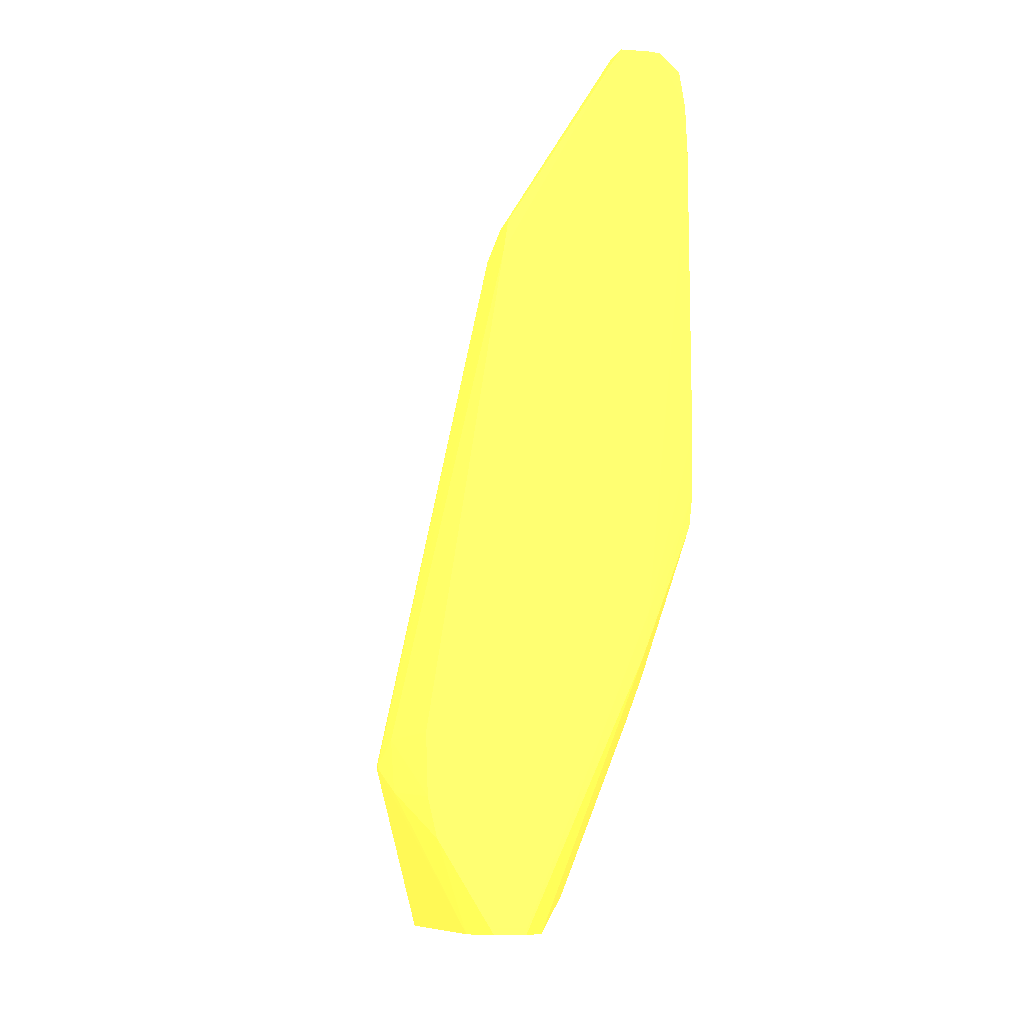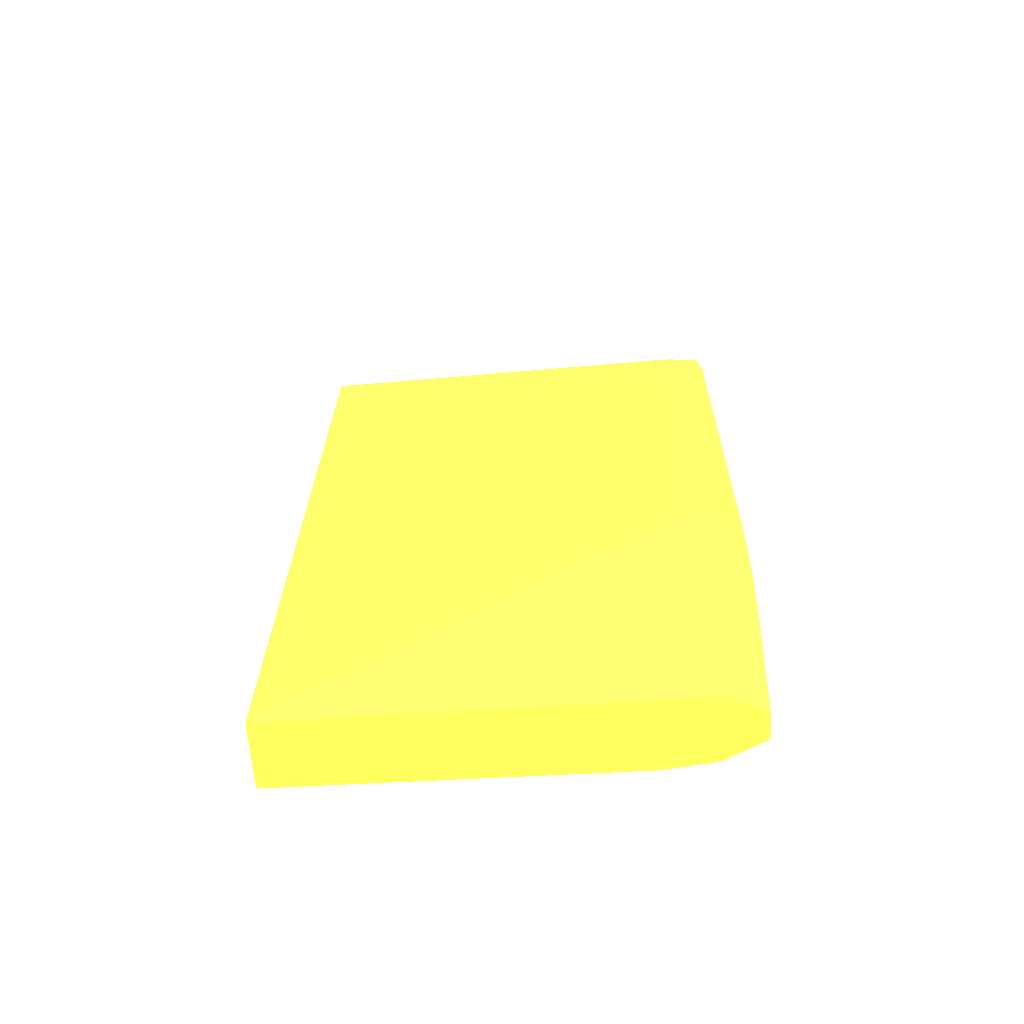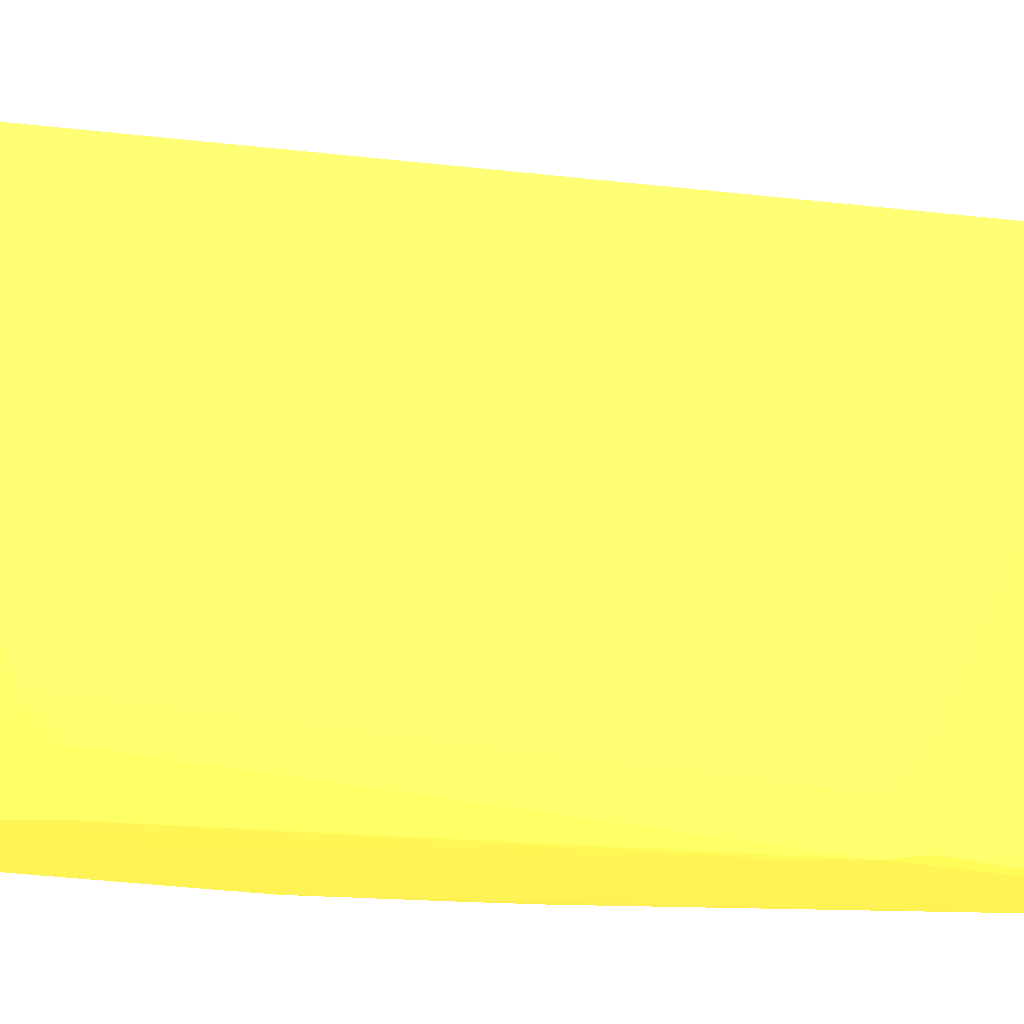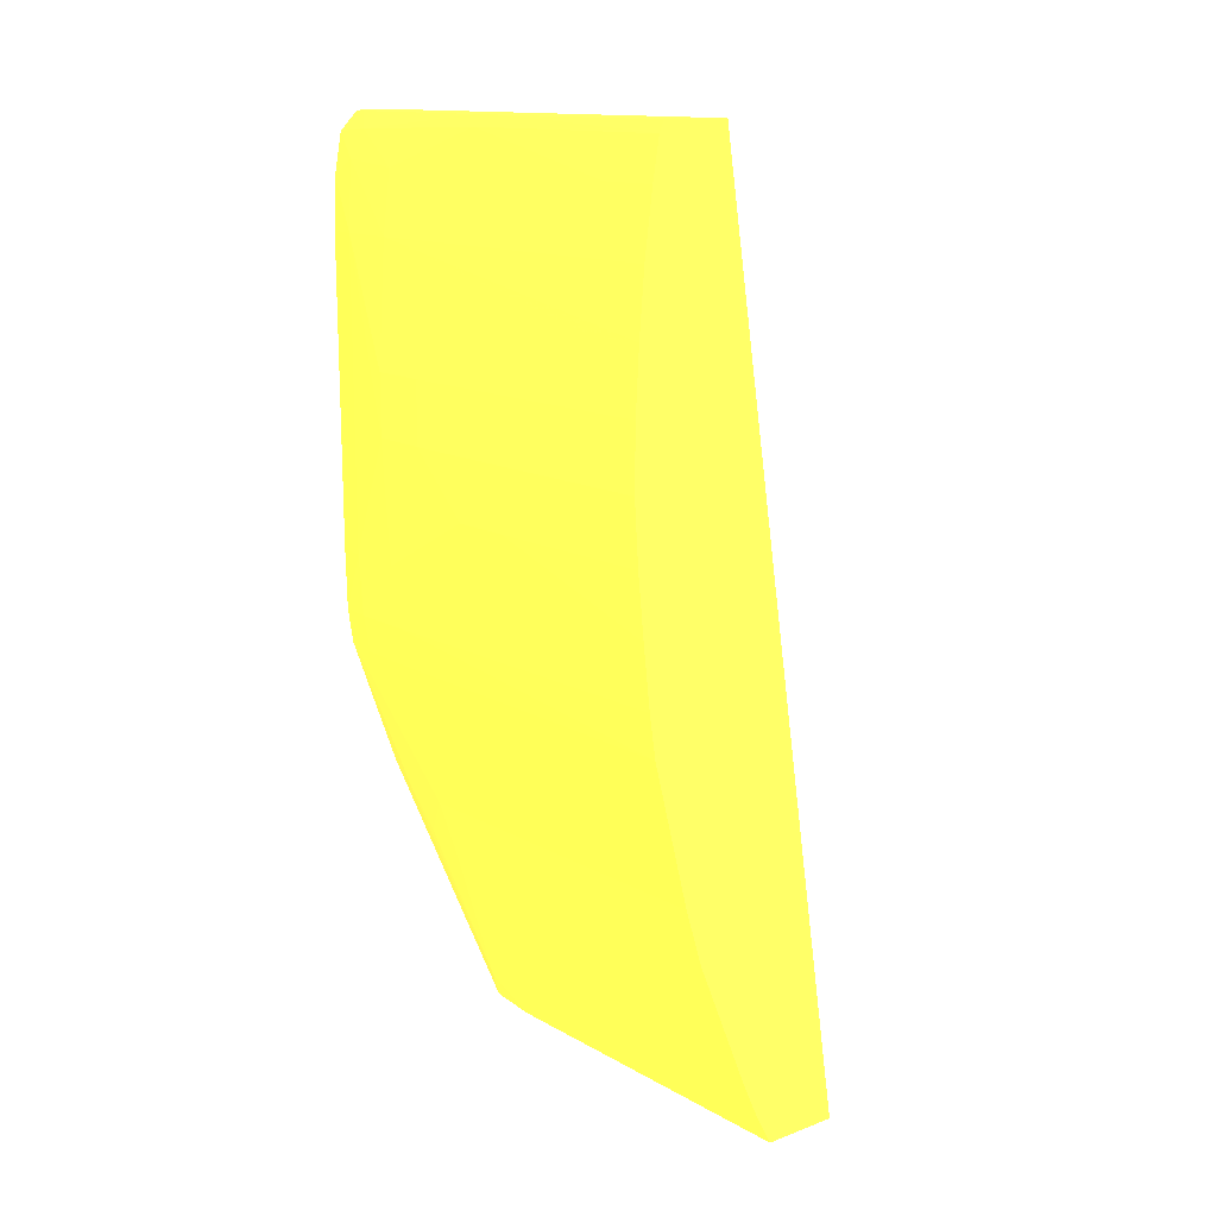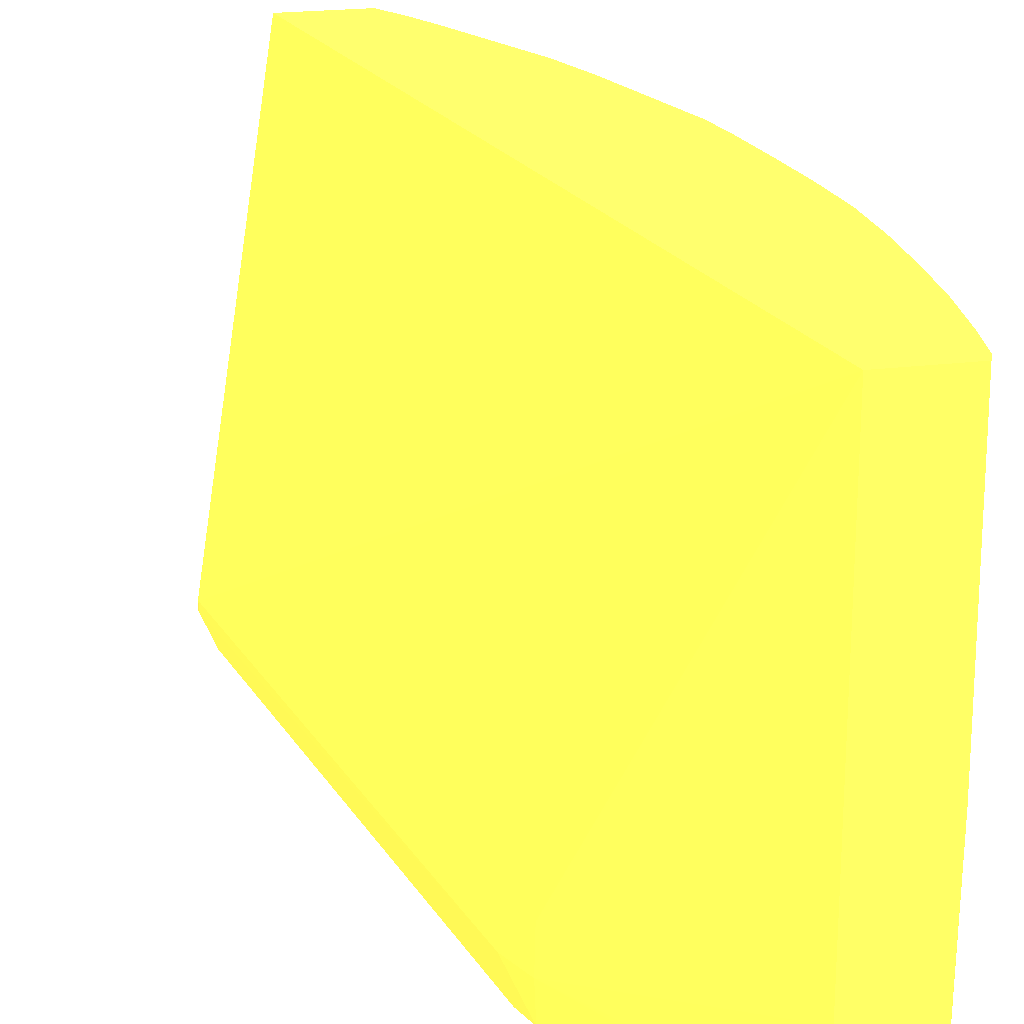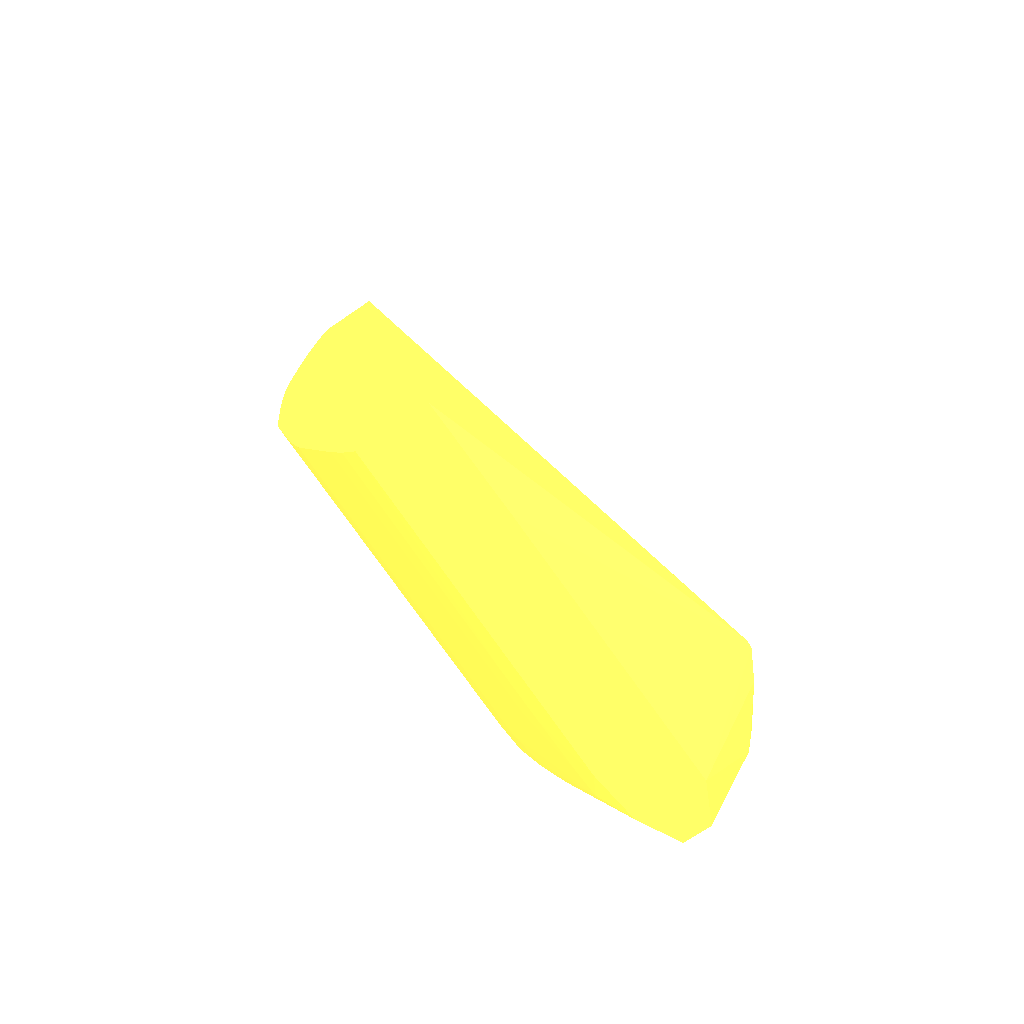
<metadata>
{"format":"obj","ext":"obj","renderer":"f3d","projection":"perspective","resolution":1024,"background":"white","views":[{"elev":-11.4,"azim":-10.5,"up":"+Z"},{"elev":-58.2,"azim":-86.9,"up":"+Z"},{"elev":-16.5,"azim":-95.2,"up":"+Y"},{"elev":13.8,"azim":140.6,"up":"+Z"},{"elev":20.5,"azim":-13.3,"up":"+Y"},{"elev":-73.1,"azim":-145.8,"up":"+Z"}]}
</metadata>
<code>
v 0.03162 -0.1643 -0.1178 0.9451 0.7294 0.251
v 0.03122 -0.1643 -0.1161 0.9451 0.7294 0.251
v 0.03005 -0.1642 -0.1155 0.9451 0.7294 0.251
v 0.03158 -0.1643 -0.118 0.9451 0.7294 0.251
v 0.03247 -0.1643 -0.1178 0.9451 0.7294 0.251
v 0.0329 -0.1643 -0.09897 0.9451 0.7294 0.251
v 0.03179 -0.1643 -0.1007 0.9451 0.7294 0.251
v 0.02979 -0.1642 -0.1144 0.9451 0.7294 0.251
v 0.02901 -0.1631 -0.1143 0.9451 0.7294 0.251
v 0.03102 -0.1631 -0.118 0.9451 0.7294 0.251
v 0.03233 -0.1643 -0.118 0.9451 0.7294 0.251
v 0.03244 -0.1643 -0.118 0.9451 0.7294 0.251
v 0.03577 -0.1642 -0.1105 0.9451 0.7294 0.251
v 0.03594 -0.1643 -0.1093 0.9451 0.7294 0.251
v 0.03733 -0.1642 -0.09558 0.9451 0.7294 0.251
v 0.03631 -0.1642 -0.09559 0.9451 0.7294 0.251
v 0.03621 -0.1641 -0.0925 0.9451 0.7294 0.251
v 0.03537 -0.1641 -0.0925 0.9451 0.7294 0.251
v 0.03183 -0.1642 -0.09901 0.9451 0.7294 0.251
v 0.02973 -0.1642 -0.1127 0.9451 0.7294 0.251
v 0.02997 -0.1642 -0.1114 0.9451 0.7294 0.251
v 0.02891 -0.1631 -0.1129 0.9451 0.7294 0.251
v 0.02862 -0.1625 -0.1136 0.9451 0.7294 0.251
v 0.03113 -0.1546 -0.118 0.9451 0.7294 0.251
v 0.02862 -0.1623 -0.1136 0.9451 0.7294 0.251
v 0.0331 -0.163 -0.118 0.9451 0.7294 0.251
v 0.03595 -0.1632 -0.1111 0.9451 0.7294 0.251
v 0.03721 -0.164 -0.1068 0.9451 0.7294 0.251
v 0.03729 -0.1641 -0.1059 0.9451 0.7294 0.251
v 0.03379 -0.1624 -0.117 0.9451 0.7294 0.251
v 0.03731 -0.1641 -0.1041 0.9451 0.7294 0.251
v 0.03753 -0.1631 -0.1041 0.9451 0.7294 0.251
v 0.03754 -0.1631 -0.09558 0.9451 0.7294 0.251
v 0.0373 -0.1641 -0.09416 0.9451 0.7294 0.251
v 0.03655 -0.1641 -0.0925 0.9451 0.7294 0.251
v 0.03525 -0.1634 -0.0925 0.9451 0.7294 0.251
v 0.03198 -0.1641 -0.09806 0.9451 0.7294 0.251
v 0.03155 -0.1631 -0.09901 0.9451 0.7294 0.251
v 0.02862 -0.1625 -0.1135 0.9451 0.7294 0.251
v 0.0312 -0.1515 -0.118 0.9451 0.7294 0.251
v 0.02862 -0.1623 -0.1135 0.9451 0.7294 0.251
v 0.03121 -0.1512 -0.118 0.9451 0.7294 0.251
v 0.0333 -0.1614 -0.118 0.9451 0.7294 0.251
v 0.03563 -0.1626 -0.1122 0.9451 0.7294 0.251
v 0.03623 -0.1614 -0.111 0.9451 0.7294 0.251
v 0.03723 -0.1631 -0.1069 0.9451 0.7294 0.251
v 0.03741 -0.1631 -0.1059 0.9451 0.7294 0.251
v 0.03335 -0.1614 -0.1179 0.9451 0.7294 0.251
v 0.03382 -0.1614 -0.1171 0.9451 0.7294 0.251
v 0.03423 -0.1614 -0.1161 0.9451 0.7294 0.251
v 0.03572 -0.1614 -0.1125 0.9451 0.7294 0.251
v 0.03763 -0.1614 -0.1041 0.9451 0.7294 0.251
v 0.03774 -0.1614 -0.1024 0.9451 0.7294 0.251
v 0.03784 -0.1614 -0.1007 0.9451 0.7294 0.251
v 0.03761 -0.1614 -0.09558 0.9451 0.7294 0.251
v 0.03734 -0.1633 -0.0937 0.9451 0.7294 0.251
v 0.03783 -0.1614 -0.09901 0.9451 0.7294 0.251
v 0.03718 -0.164 -0.09302 0.9451 0.7294 0.251
v 0.03698 -0.1635 -0.0925 0.9451 0.7294 0.251
v 0.03522 -0.1631 -0.0925 0.9451 0.7294 0.251
v 0.03193 -0.1631 -0.098 0.9451 0.7294 0.251
v 0.03196 -0.1621 -0.09804 0.9451 0.7294 0.251
v 0.03524 -0.1512 -0.0925 0.9451 0.7294 0.251
v 0.03178 -0.1619 -0.09901 0.9451 0.7294 0.251
v 0.03334 -0.1512 -0.118 0.9451 0.7294 0.251
v 0.03333 -0.1528 -0.118 0.9451 0.7294 0.251
v 0.03384 -0.158 -0.1171 0.9451 0.7294 0.251
v 0.03384 -0.1597 -0.1171 0.9451 0.7294 0.251
v 0.03573 -0.1597 -0.1125 0.9451 0.7294 0.251
v 0.03575 -0.1529 -0.1126 0.9451 0.7294 0.251
v 0.03576 -0.1512 -0.1126 0.9451 0.7294 0.251
v 0.03624 -0.1546 -0.111 0.9451 0.7294 0.251
v 0.03726 -0.1512 -0.1071 0.9451 0.7294 0.251
v 0.03724 -0.1614 -0.1069 0.9451 0.7294 0.251
v 0.03743 -0.1614 -0.1059 0.9451 0.7294 0.251
v 0.03427 -0.1597 -0.1161 0.9451 0.7294 0.251
v 0.03764 -0.1546 -0.1041 0.9451 0.7294 0.251
v 0.03782 -0.158 -0.1024 0.9451 0.7294 0.251
v 0.03779 -0.1597 -0.1024 0.9451 0.7294 0.251
v 0.0379 -0.1597 -0.1007 0.9451 0.7294 0.251
v 0.03779 -0.1529 -0.0973 0.9451 0.7294 0.251
v 0.03779 -0.1512 -0.0973 0.9451 0.7294 0.251
v 0.03765 -0.1512 -0.09558 0.9451 0.7294 0.251
v 0.03739 -0.1614 -0.09387 0.9451 0.7294 0.251
v 0.03787 -0.1597 -0.09901 0.9451 0.7294 0.251
v 0.03721 -0.1628 -0.09294 0.9451 0.7294 0.251
v 0.037 -0.1631 -0.0925 0.9451 0.7294 0.251
v 0.03519 -0.1619 -0.0925 0.9451 0.7294 0.251
v 0.03518 -0.1614 -0.0925 0.9451 0.7294 0.251
v 0.03712 -0.1512 -0.0925 0.9451 0.7294 0.251
v 0.03334 -0.1512 -0.118 0.9451 0.7294 0.251
v 0.03337 -0.1512 -0.118 0.9451 0.7294 0.251
v 0.03337 -0.1512 -0.118 0.9451 0.7294 0.251
v 0.03384 -0.1546 -0.1171 0.9451 0.7294 0.251
v 0.03429 -0.1512 -0.1161 0.9451 0.7294 0.251
v 0.03429 -0.1546 -0.1161 0.9451 0.7294 0.251
v 0.03428 -0.1563 -0.1161 0.9451 0.7294 0.251
v 0.03576 -0.1512 -0.1126 0.9451 0.7294 0.251
v 0.03625 -0.1512 -0.111 0.9451 0.7294 0.251
v 0.03625 -0.1512 -0.111 0.9451 0.7294 0.251
v 0.03625 -0.1529 -0.111 0.9451 0.7294 0.251
v 0.03726 -0.1512 -0.1071 0.9451 0.7294 0.251
v 0.03744 -0.1512 -0.1059 0.9451 0.7294 0.251
v 0.03763 -0.1529 -0.1041 0.9451 0.7294 0.251
v 0.03782 -0.1563 -0.1024 0.9451 0.7294 0.251
v 0.03792 -0.158 -0.1007 0.9451 0.7294 0.251
v 0.03779 -0.1512 -0.0973 0.9451 0.7294 0.251
v 0.03789 -0.1563 -0.09901 0.9451 0.7294 0.251
v 0.03789 -0.1546 -0.09901 0.9451 0.7294 0.251
v 0.03765 -0.1512 -0.09559 0.9451 0.7294 0.251
v 0.03742 -0.1512 -0.09387 0.9451 0.7294 0.251
v 0.03742 -0.1529 -0.09387 0.9451 0.7294 0.251
v 0.03742 -0.1546 -0.09387 0.9451 0.7294 0.251
v 0.03724 -0.158 -0.09279 0.9451 0.7294 0.251
v 0.03712 -0.158 -0.0925 0.9451 0.7294 0.251
v 0.03705 -0.1614 -0.0925 0.9451 0.7294 0.251
v 0.03712 -0.1518 -0.0925 0.9451 0.7294 0.251
v 0.03724 -0.1512 -0.09279 0.9451 0.7294 0.251
v 0.03724 -0.1512 -0.0928 0.9451 0.7294 0.251
v 0.03384 -0.1512 -0.1171 0.9451 0.7294 0.251
v 0.03384 -0.1529 -0.1171 0.9451 0.7294 0.251
v 0.03744 -0.1512 -0.1059 0.9451 0.7294 0.251
v 0.03763 -0.1512 -0.1041 0.9451 0.7294 0.251
v 0.03782 -0.1546 -0.1024 0.9451 0.7294 0.251
v 0.03791 -0.1512 -0.1007 0.9451 0.7294 0.251
v 0.03792 -0.1529 -0.1007 0.9451 0.7294 0.251
v 0.03792 -0.1546 -0.1007 0.9451 0.7294 0.251
v 0.03792 -0.1563 -0.1007 0.9451 0.7294 0.251
v 0.03789 -0.1512 -0.09901 0.9451 0.7294 0.251
v 0.03742 -0.1512 -0.09387 0.9451 0.7294 0.251
v 0.03712 -0.1569 -0.0925 0.9451 0.7294 0.251
v 0.0378 -0.1512 -0.1024 0.9451 0.7294 0.251
v 0.03781 -0.1529 -0.1024 0.9451 0.7294 0.251
f 1 2 3
f 1 3 4
f 1 4 11
f 1 11 5
f 1 5 6
f 1 6 7
f 1 7 2
f 2 8 3
f 2 7 8
f 3 8 9
f 3 9 10
f 3 10 4
f 4 10 24
f 4 24 40
f 4 40 42
f 4 42 65
f 4 65 91
f 4 91 66
f 4 66 43
f 4 43 26
f 4 26 12
f 4 12 11
f 5 11 12
f 5 12 13
f 5 13 14
f 5 14 6
f 6 15 16
f 6 16 17
f 6 17 18
f 6 18 19
f 6 19 7
f 6 14 15
f 7 19 20
f 7 20 21
f 7 21 8
f 8 21 20
f 8 20 22
f 8 22 9
f 9 23 10
f 9 22 23
f 10 23 25
f 10 25 24
f 12 26 13
f 13 27 28
f 13 28 29
f 13 29 14
f 13 26 30
f 13 30 27
f 14 29 31
f 14 31 15
f 15 31 32
f 15 32 33
f 15 33 34
f 15 34 17
f 15 17 16
f 17 34 35
f 17 35 59
f 17 59 87
f 17 87 116
f 17 116 115
f 17 115 131
f 17 131 117
f 17 117 90
f 17 90 63
f 17 63 89
f 17 89 88
f 17 88 60
f 17 60 36
f 17 36 18
f 18 36 37
f 18 37 19
f 19 37 38
f 19 38 39
f 19 39 22
f 19 22 20
f 22 39 23
f 23 39 41
f 23 41 25
f 24 25 40
f 25 41 42
f 25 42 40
f 26 43 30
f 27 44 45
f 27 45 28
f 27 30 44
f 28 45 46
f 28 46 47
f 28 47 29
f 29 47 32
f 29 32 31
f 30 43 48
f 30 48 49
f 30 49 50
f 30 50 51
f 30 51 44
f 32 47 52
f 32 52 53
f 32 53 54
f 32 54 33
f 33 55 56
f 33 56 34
f 33 54 57
f 33 57 55
f 34 56 58
f 34 58 35
f 35 58 59
f 36 60 61
f 36 61 37
f 37 61 38
f 38 61 62
f 38 62 63
f 38 63 64
f 38 64 41
f 38 41 39
f 41 64 63
f 41 63 42
f 42 63 90
f 42 90 119
f 42 119 130
f 42 130 110
f 42 110 107
f 42 107 129
f 42 129 125
f 42 125 132
f 42 132 123
f 42 123 122
f 42 122 102
f 42 102 99
f 42 99 98
f 42 98 95
f 42 95 120
f 42 120 92
f 42 92 65
f 43 66 67
f 43 67 68
f 43 68 48
f 44 51 45
f 45 51 69
f 45 69 70
f 45 70 71
f 45 71 72
f 45 72 73
f 45 73 74
f 45 74 46
f 46 74 75
f 46 75 47
f 47 75 52
f 48 68 49
f 49 76 50
f 49 68 76
f 50 76 51
f 51 76 69
f 52 75 77
f 52 77 78
f 52 78 79
f 52 79 80
f 52 80 53
f 53 80 54
f 54 80 57
f 55 81 82
f 55 82 83
f 55 83 84
f 55 84 56
f 55 57 85
f 55 85 81
f 56 86 58
f 56 84 86
f 57 80 85
f 58 86 59
f 59 86 87
f 60 88 61
f 61 88 89
f 61 89 63
f 61 63 62
f 65 92 91
f 66 91 67
f 67 91 93
f 67 93 92
f 67 92 94
f 67 94 95
f 67 95 96
f 67 96 97
f 67 97 76
f 67 76 68
f 69 76 70
f 70 76 71
f 71 98 99
f 71 99 100
f 71 100 101
f 71 101 72
f 71 76 97
f 71 97 96
f 71 96 95
f 71 95 98
f 72 101 73
f 73 102 103
f 73 103 75
f 73 75 74
f 73 101 100
f 73 100 99
f 73 99 102
f 75 103 77
f 77 104 105
f 77 105 78
f 77 103 104
f 78 105 106
f 78 106 80
f 78 80 79
f 80 106 85
f 81 85 82
f 82 107 83
f 82 85 108
f 82 108 109
f 82 109 129
f 82 129 107
f 83 107 110
f 83 110 130
f 83 130 111
f 83 111 112
f 83 112 113
f 83 113 84
f 84 113 114
f 84 114 86
f 85 106 108
f 86 114 115
f 86 115 116
f 86 116 87
f 90 117 118
f 90 118 119
f 91 92 93
f 92 120 121
f 92 121 94
f 94 121 95
f 95 121 120
f 102 122 103
f 103 122 123
f 103 123 104
f 104 123 105
f 105 124 125
f 105 125 126
f 105 126 127
f 105 127 128
f 105 128 106
f 105 123 124
f 106 128 109
f 106 109 108
f 109 128 129
f 111 118 114
f 111 114 112
f 111 130 119
f 111 119 118
f 112 114 113
f 114 118 131
f 114 131 115
f 117 131 118
f 123 132 133
f 123 133 124
f 124 133 125
f 125 129 126
f 125 133 132
f 126 129 127
f 127 129 128

</code>
